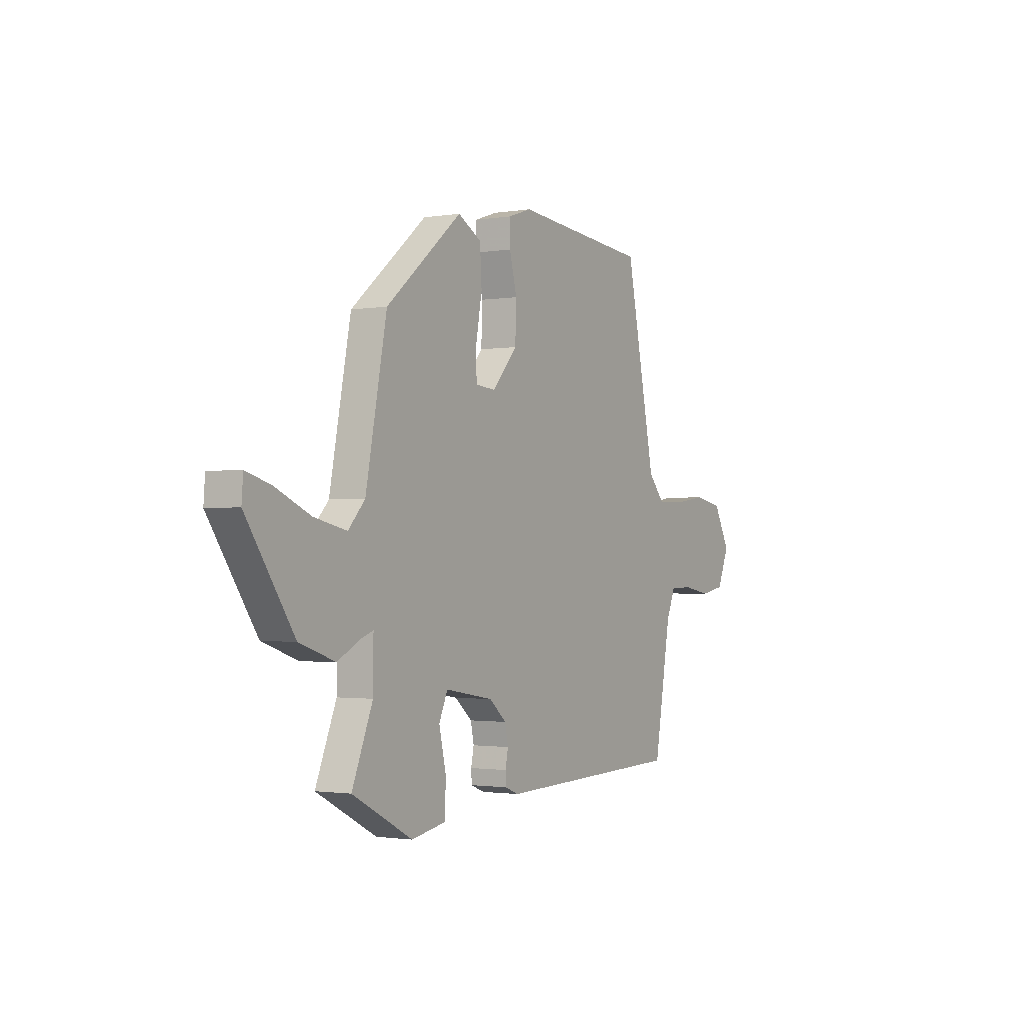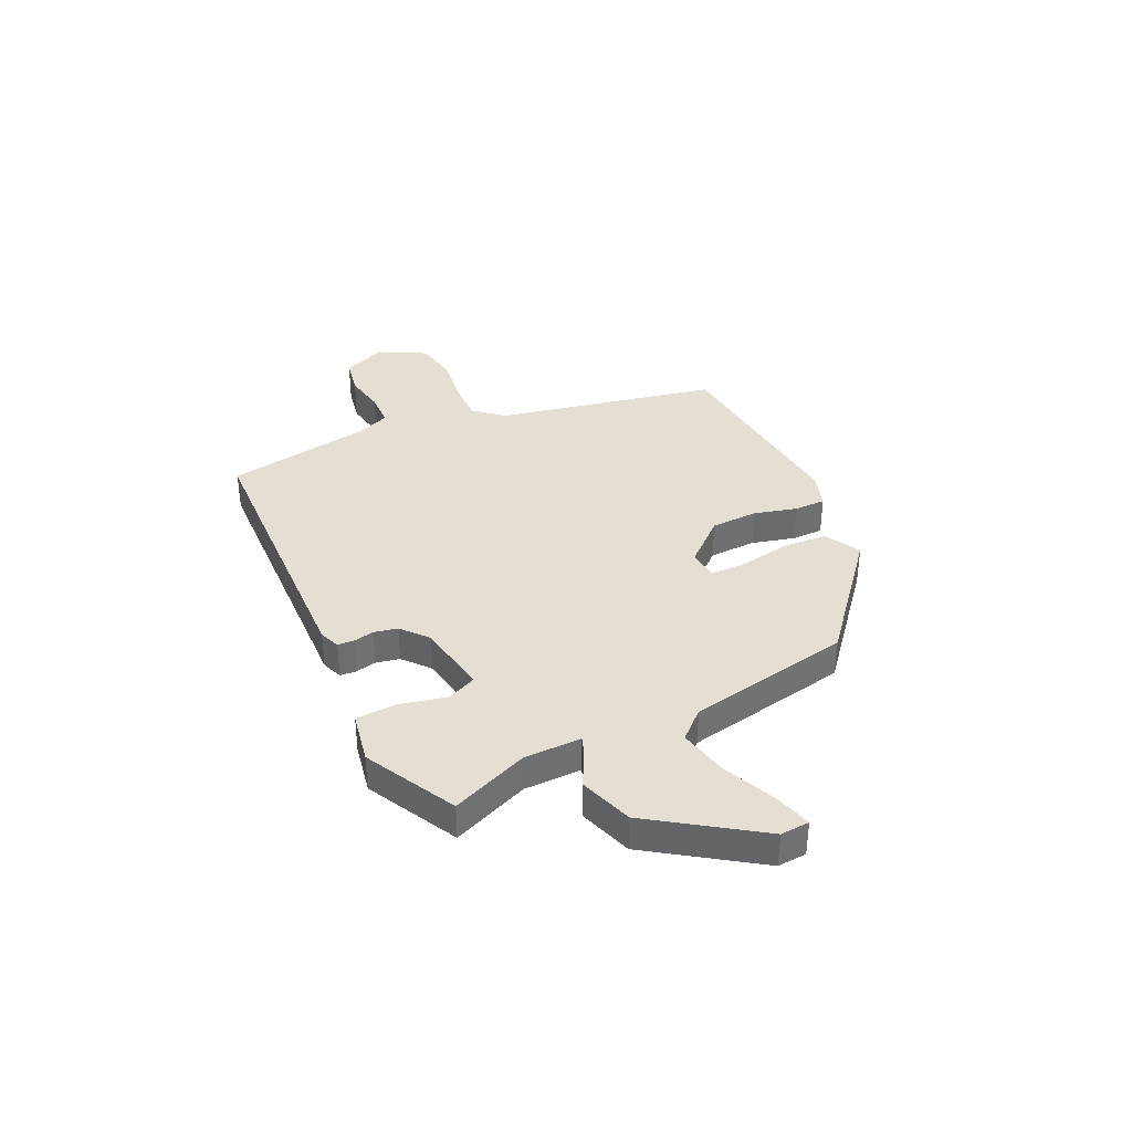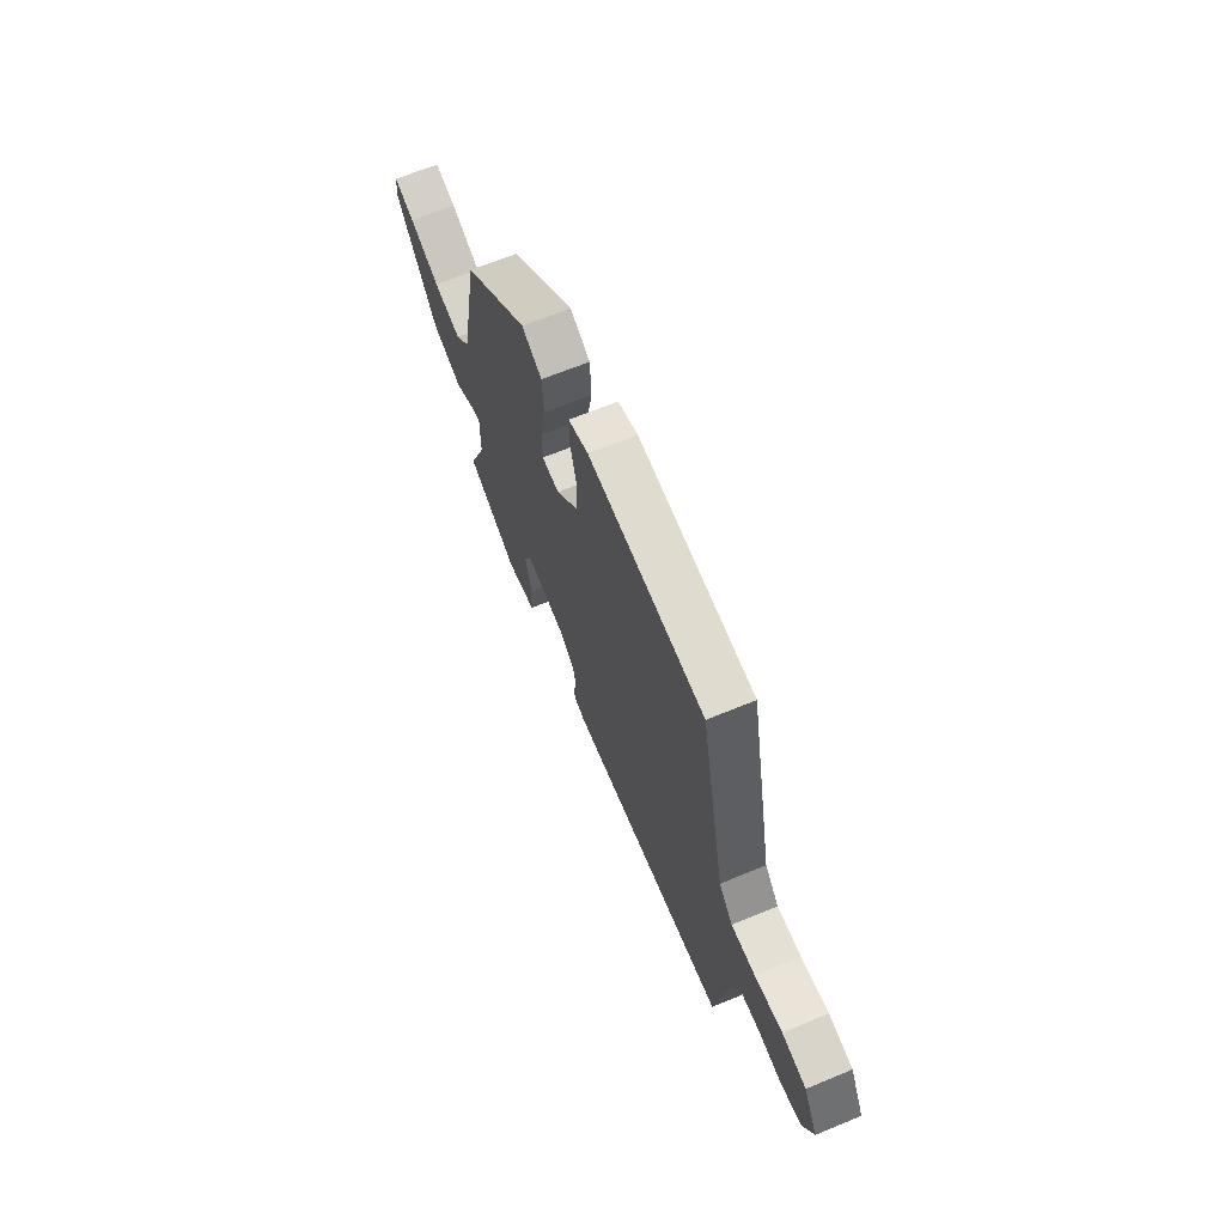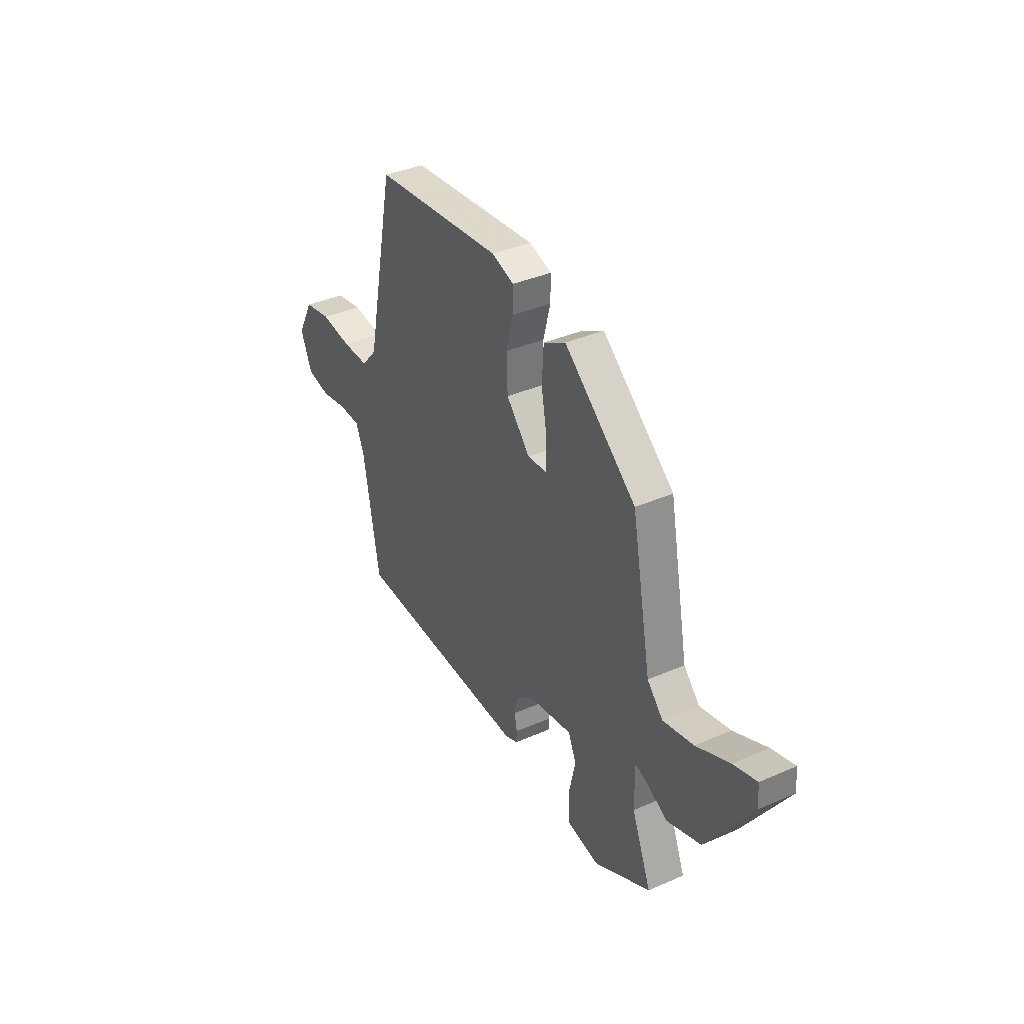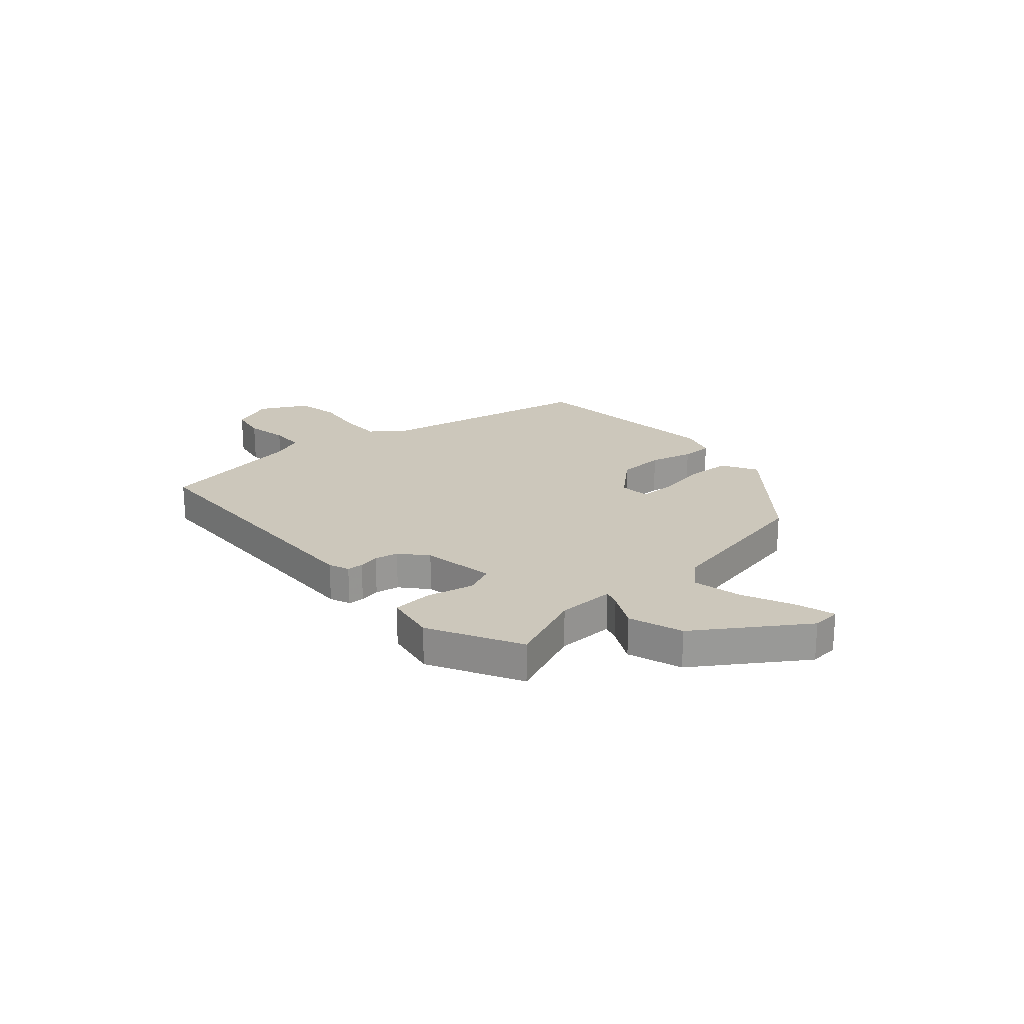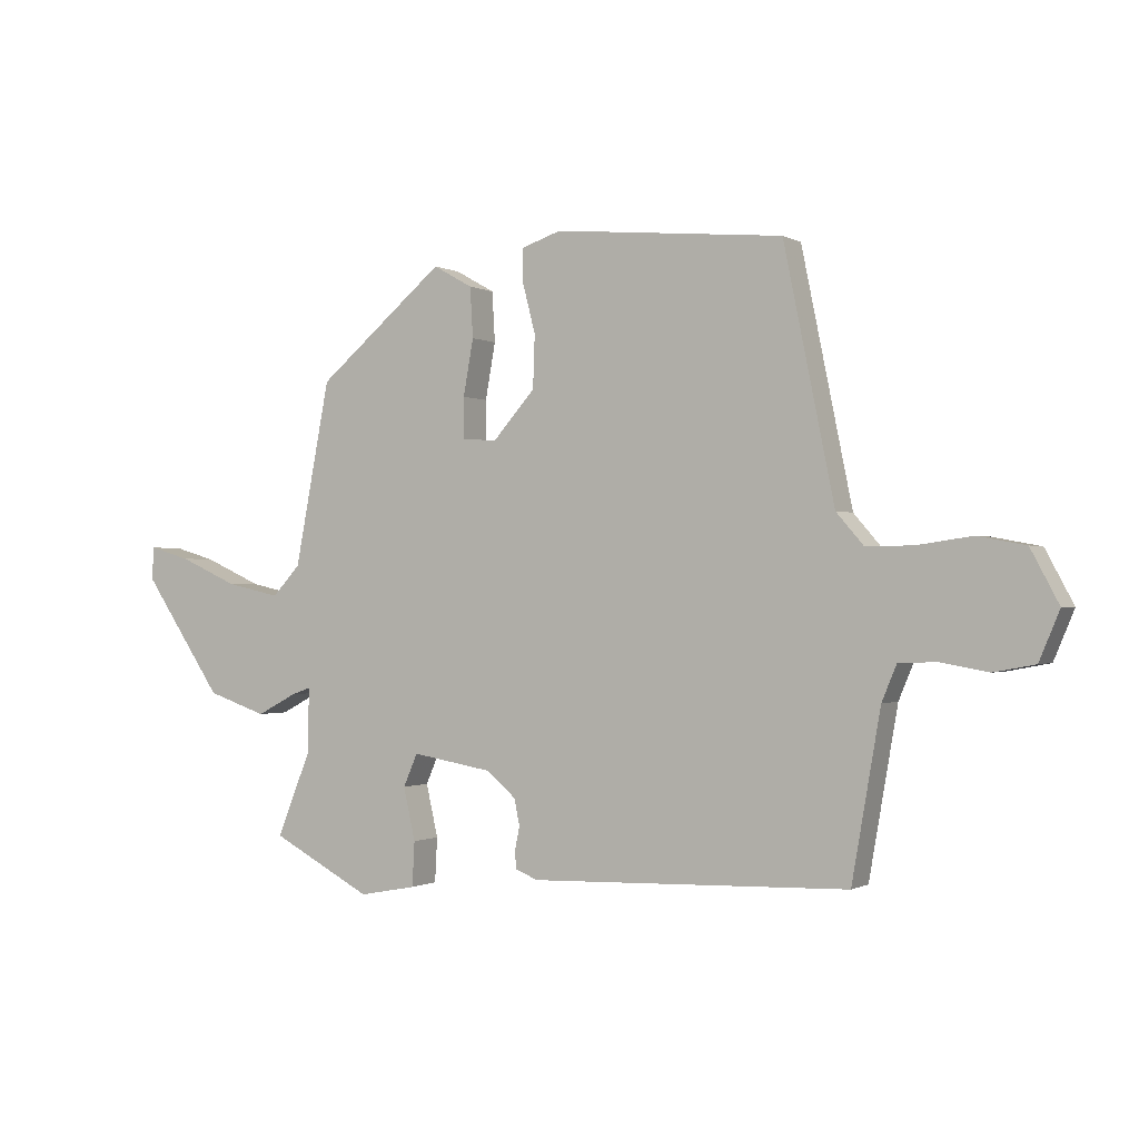
<metadata>
{"format":"obj","ext":"obj","renderer":"f3d","projection":"perspective","resolution":1024,"background":"white","views":[{"elev":-1.5,"azim":-59.0,"up":"+Z"},{"elev":37.1,"azim":-115.2,"up":"+Y"},{"elev":66.0,"azim":67.4,"up":"+Z"},{"elev":37.2,"azim":-119.5,"up":"+Z"},{"elev":21.6,"azim":-131.7,"up":"+Y"},{"elev":-0.6,"azim":28.8,"up":"+Z"}]}
</metadata>
<code>
v -0.539 0.07 -0.45
v -0.481 0.07 -0.307
v -0.48 0.07 -0.2
v -0.512 0.07 -0.211
v -0.579 0.07 -0.246
v -0.679 0.07 -0.212
v -0.813 0.07 -0.015
v -0.809 0.07 0.039
v -0.74 0.07 0.019
v -0.641 0.07 -0.025
v -0.55 0.07 -0.045
v -0.503 0.07 0.006
v -0.444 0.07 0.313
v -0.23 0.07 0.492
v -0.164 0.07 0.455
v -0.159 0.07 0.371
v -0.176 0.07 0.277
v -0.175 0.07 0.209
v -0.118 0.07 0.204
v -0.047 0.07 0.284
v -0.044 0.07 0.372
v -0.065 0.07 0.453
v -0.065 0.07 0.511
v 0.001 0.07 0.533
v 0.385 0.07 0.497
v 0.47 0.07 0.081
v 0.516 0.07 0.028
v 0.595 0.07 0.029
v 0.686 0.07 0.042
v 0.766 0.07 0.027
v 0.813 0.07 -0.061
v 0.779 0.07 -0.142
v 0.71 0.07 -0.155
v 0.631 0.07 -0.141
v 0.567 0.07 -0.143
v 0.542 0.07 -0.203
v 0.494 0.07 -0.479
v -0.04 0.07 -0.496
v -0.078 0.07 -0.481
v -0.08 0.07 -0.451
v -0.072 0.07 -0.412
v -0.081 0.07 -0.368
v -0.13 0.07 -0.326
v -0.266 0.07 -0.303
v -0.29 0.07 -0.358
v -0.27 0.07 -0.446
v -0.274 0.07 -0.521
v -0.37 0.07 -0.539
v -0.539 0 -0.45
v -0.481 0 -0.307
v -0.48 0 -0.2
v -0.512 0 -0.211
v -0.579 0 -0.246
v -0.679 0 -0.212
v -0.813 0 -0.015
v -0.809 0 0.039
v -0.74 0 0.019
v -0.641 0 -0.025
v -0.55 0 -0.045
v -0.503 0 0.006
v -0.444 0 0.313
v -0.23 0 0.492
v -0.164 0 0.455
v -0.159 0 0.371
v -0.176 0 0.277
v -0.175 0 0.209
v -0.118 0 0.204
v -0.047 0 0.284
v -0.044 0 0.372
v -0.065 0 0.453
v -0.065 0 0.511
v 0.001 0 0.533
v 0.385 0 0.497
v 0.47 0 0.081
v 0.516 0 0.028
v 0.595 0 0.029
v 0.686 0 0.042
v 0.766 0 0.027
v 0.813 0 -0.061
v 0.779 0 -0.142
v 0.71 0 -0.155
v 0.631 0 -0.141
v 0.567 0 -0.143
v 0.542 0 -0.203
v 0.494 0 -0.479
v -0.04 0 -0.496
v -0.078 0 -0.481
v -0.08 0 -0.451
v -0.072 0 -0.412
v -0.081 0 -0.368
v -0.13 0 -0.326
v -0.266 0 -0.303
v -0.29 0 -0.358
v -0.27 0 -0.446
v -0.274 0 -0.521
v -0.37 0 -0.539
f 45 46 47 48
f 44 45 48 1
f 38 39 40 41
f 36 37 38 41
f 35 36 41 42
f 31 32 33 34
f 31 34 35
f 28 29 30 31
f 27 28 31 35
f 26 27 35 42
f 21 22 23 24
f 20 21 24 25
f 19 20 25 26
f 14 15 16 17
f 12 13 14 17
f 11 12 17 18
f 7 8 9 10
f 7 10 11
f 4 5 6 7
f 3 4 7 11
f 44 1 2
f 44 2 3
f 43 44 3 11
f 19 26 42 43
f 11 18 19 43
f 96 95 94 93
f 49 96 93 92
f 89 88 87 86
f 89 86 85 84
f 90 89 84 83
f 82 81 80 79
f 83 82 79
f 79 78 77 76
f 83 79 76 75
f 90 83 75 74
f 72 71 70 69
f 73 72 69 68
f 74 73 68 67
f 65 64 63 62
f 65 62 61 60
f 66 65 60 59
f 58 57 56 55
f 59 58 55
f 55 54 53 52
f 59 55 52 51
f 50 49 92
f 51 50 92
f 59 51 92 91
f 91 90 74 67
f 91 67 66 59
f 1 49 50 2
f 2 50 51 3
f 3 51 52 4
f 4 52 53 5
f 5 53 54 6
f 6 54 55 7
f 7 55 56 8
f 8 56 57 9
f 9 57 58 10
f 10 58 59 11
f 11 59 60 12
f 12 60 61 13
f 13 61 62 14
f 14 62 63 15
f 15 63 64 16
f 16 64 65 17
f 17 65 66 18
f 18 66 67 19
f 19 67 68 20
f 20 68 69 21
f 21 69 70 22
f 22 70 71 23
f 23 71 72 24
f 24 72 73 25
f 25 73 74 26
f 26 74 75 27
f 27 75 76 28
f 28 76 77 29
f 29 77 78 30
f 30 78 79 31
f 31 79 80 32
f 32 80 81 33
f 33 81 82 34
f 34 82 83 35
f 35 83 84 36
f 36 84 85 37
f 37 85 86 38
f 38 86 87 39
f 39 87 88 40
f 40 88 89 41
f 41 89 90 42
f 42 90 91 43
f 43 91 92 44
f 44 92 93 45
f 45 93 94 46
f 46 94 95 47
f 47 95 96 48
f 48 96 49 1

</code>
